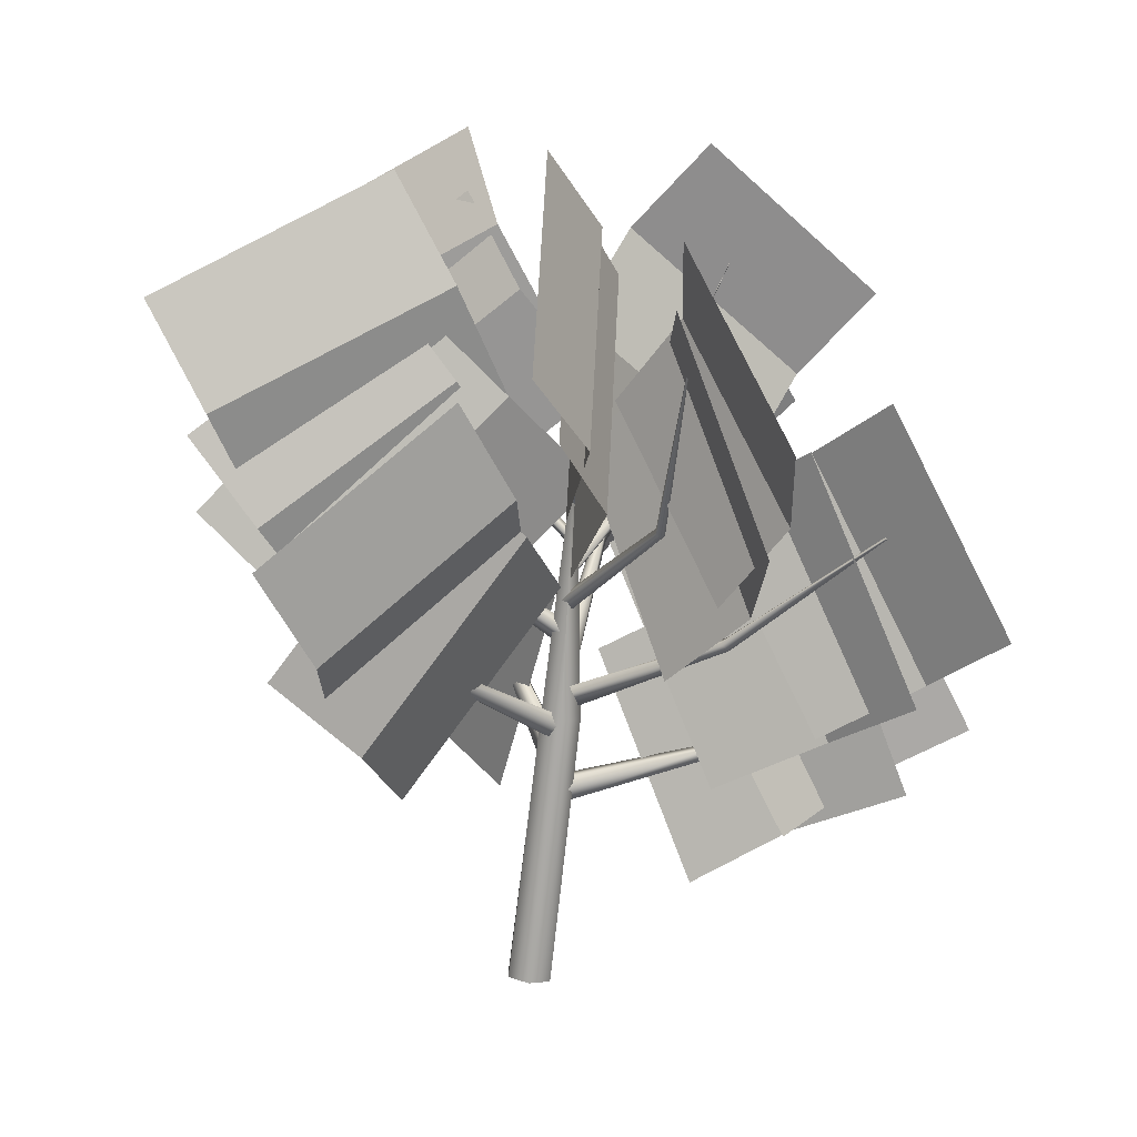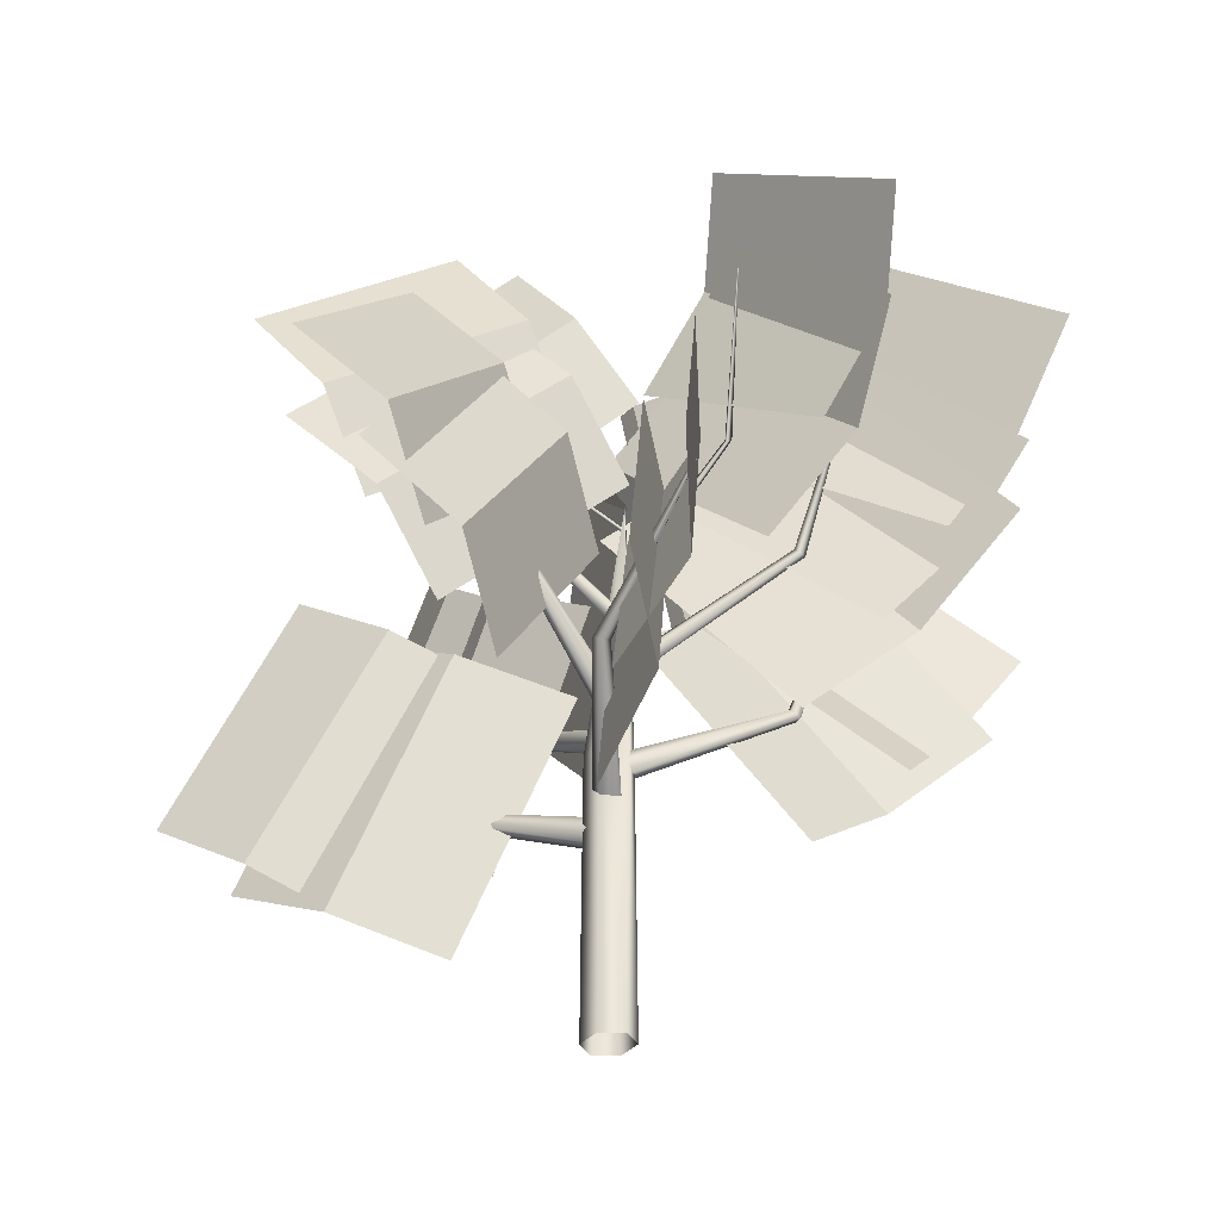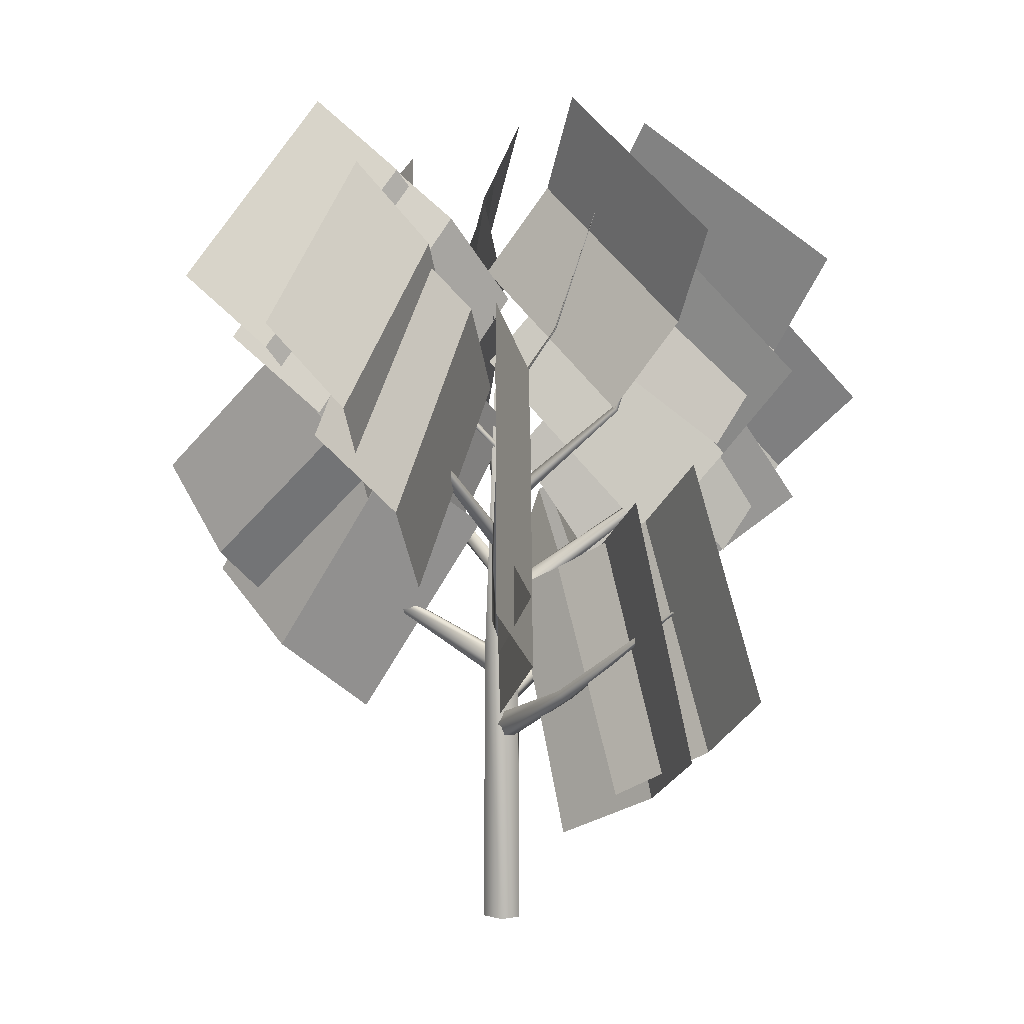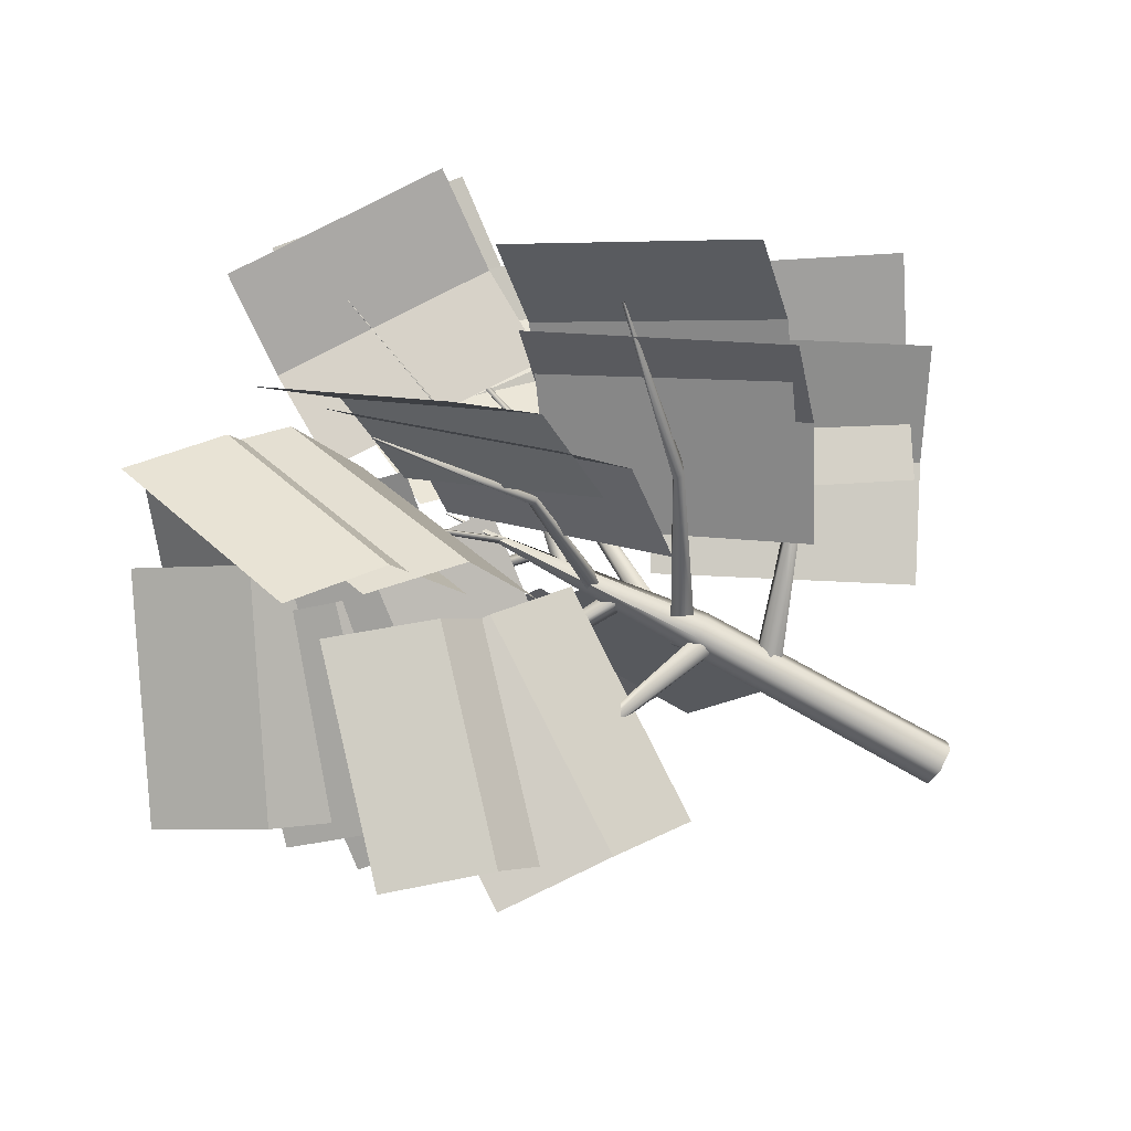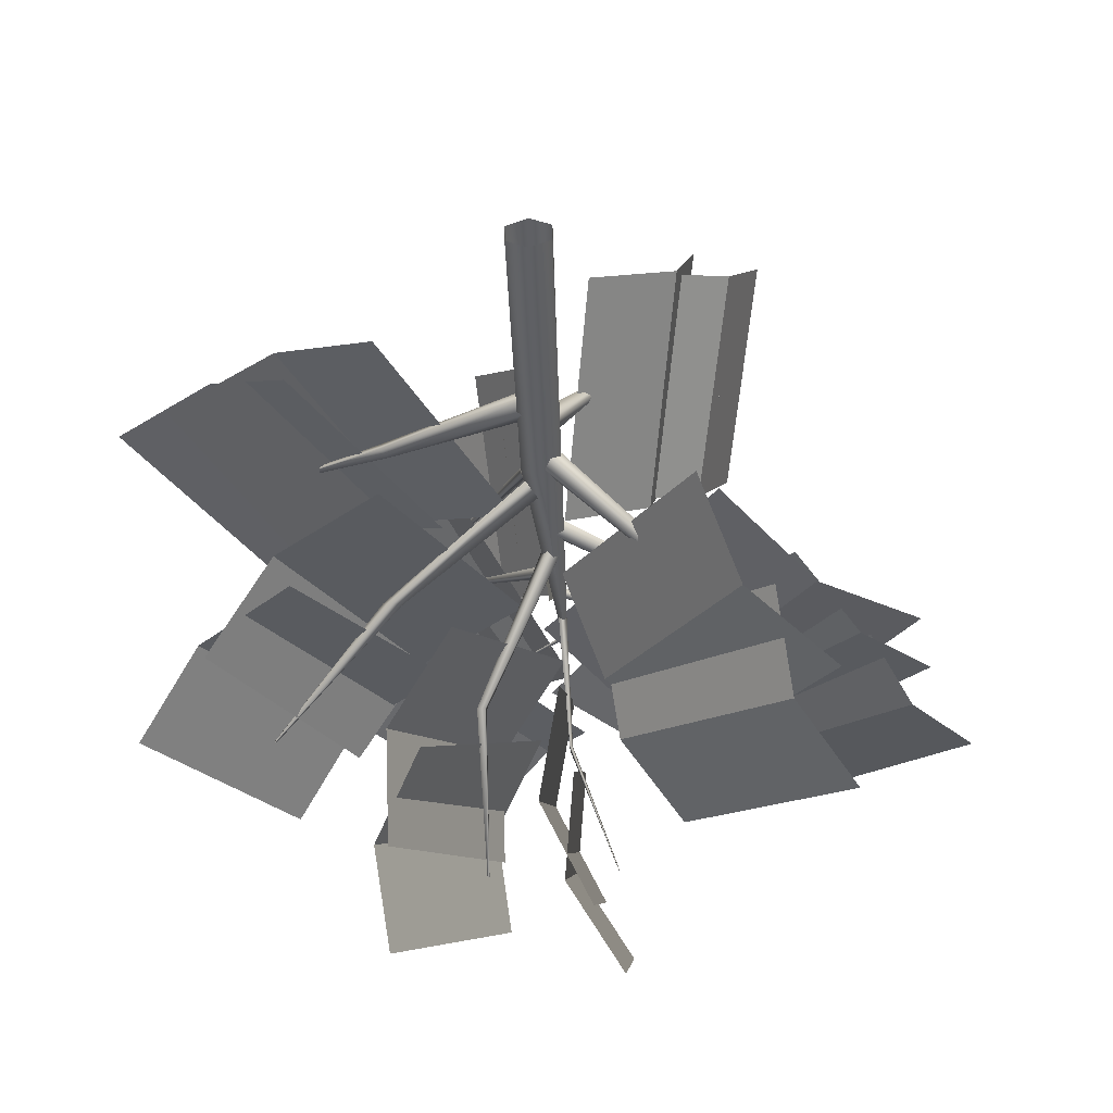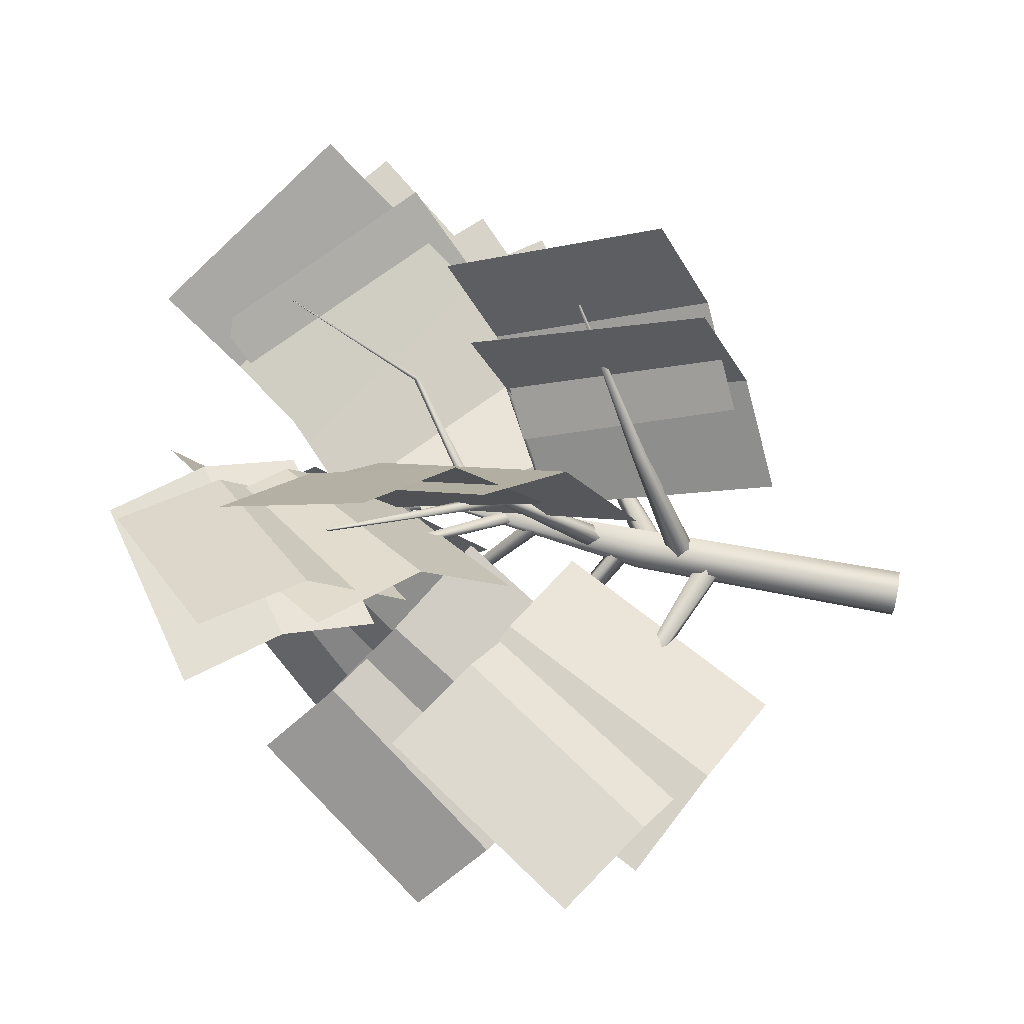
<metadata>
{"format":"obj","ext":"obj","renderer":"f3d","projection":"perspective","resolution":1024,"background":"white","views":[{"elev":-75.1,"azim":-6.6,"up":"+Y"},{"elev":-38.2,"azim":-153.7,"up":"+Z"},{"elev":6.2,"azim":64.5,"up":"+Z"},{"elev":-72.4,"azim":60.3,"up":"+Y"},{"elev":-44.6,"azim":-177.9,"up":"+Y"},{"elev":70.4,"azim":100.7,"up":"+Y"}]}
</metadata>
<code>
o plant_pmat3
v 0.1741 0.01222 2.106
v 0.893 -0.01222 0.7149
v 1.49 0.2618 1.017
v 0.771 0.2862 2.408
v 2.14 0.1604 1.355
v 1.422 0.1849 2.746
v 0.6108 0.0888 2.279
v 1.423 0.06149 1.043
v 1.912 0.3951 1.355
v 1.101 0.4224 2.591
v 2.499 0.3854 1.74
v 1.687 0.4127 2.976
v -0.1125 0.1863 2.338
v -0.2997 0.7438 0.9301
v -0.8168 1.127 1.211
v -0.6296 0.5697 2.619
v -0.9365 1.683 1.536
v -0.7492 1.126 2.944
v -0.3871 0.5688 2.539
v -0.5936 1.167 1.256
v -1.143 1.453 1.532
v -0.9368 0.855 2.814
v -1.348 1.938 1.881
v -1.141 1.34 3.164
v -0.0918 -0.1074 2.487
v -0.8692 -0.5632 1.239
v -1.106 -1.054 1.638
v -0.3285 -0.5984 2.886
v -1.645 -1.268 2.083
v -0.8676 -0.8117 3.331
v -0.3227 -0.3953 2.701
v -1.293 -0.9213 1.774
v -1.381 -1.371 2.224
v -0.4107 -0.8447 3.151
v -1.754 -1.568 2.771
v -0.7836 -1.042 3.698
v 0.1571 -0.09433 2.783
v 0.9031 -0.4393 1.468
v 1.529 -0.5264 1.855
v 0.7831 -0.1814 3.17
v 1.933 -0.9431 2.237
v 1.187 -0.5982 3.553
v 0.6474 -0.3326 3.101
v 1.431 -0.6979 1.924
v 1.998 -0.7643 2.33
v 1.215 -0.3989 3.507
v 2.357 -1.143 2.733
v 1.574 -0.7776 3.911
v 0.004911 0.109 2.945
v 0.1529 0.9348 1.73
v 0.09767 1.426 2.19
v -0.05032 0.5998 3.405
v 0.4774 1.827 2.618
v 0.3294 1.001 3.833
v 0.1818 0.479 3.255
v 0.3161 1.414 2.282
v 0.3325 1.805 2.811
v 0.1982 0.8694 3.783
v 0.7483 2.095 3.26
v 0.614 1.16 4.232
v 0.04233 0.0261 3.108
v -1.015 -0.1592 1.769
v -1.574 -0.4375 2.264
v -0.5171 -0.2522 3.604
v -2.215 -0.305 2.744
v -1.158 -0.1197 4.084
v -0.4287 -0.03937 3.167
v -1.457 -0.2269 2.232
v -1.847 -0.4315 2.717
v -0.8184 -0.244 3.653
v -2.302 -0.3001 3.181
v -1.274 -0.1126 4.117
v -0.5265 -0.008993 3.569
v -1.837 -0.2503 2.726
v -2.186 -0.4517 3.348
v -0.8748 -0.2104 4.191
v -2.608 -0.2756 3.934
v -1.297 -0.03426 4.777
v -0.07451 -0.03915 3.332
v 0.5295 -0.792 2.195
v 0.9291 -1.107 2.699
v 0.3251 -0.354 3.836
v 0.935 -1.6 3.159
v 0.331 -0.8472 4.296
v 0.07909 -0.3862 3.675
v 0.7352 -1.198 2.762
v 1.035 -1.466 3.312
v 0.3792 -0.6543 4.225
v 0.9623 -1.894 3.792
v 0.3062 -1.082 4.705
v -0.1121 -0.0302 3.492
v 0.6421 0.7031 2.428
v 0.7851 1.136 2.947
v 0.03086 0.4026 4.011
v 1.268 1.321 3.468
v 0.5137 0.5876 4.532
v 0.1371 0.2006 3.826
v 0.9362 0.9995 3.017
v 1.031 1.341 3.582
v 0.2316 0.5426 4.392
v 1.444 1.447 4.136
v 0.6446 0.6484 4.946
v 0.01237 -0.008903 3.66
v -1.044 0.277 2.555
v -1.578 0.2946 3.071
v -0.5214 0.008751 4.177
v -1.942 0.6621 3.552
v -0.8851 0.3762 4.657
v -0.2866 0.1513 3.935
v -1.446 0.4382 3.081
v -1.85 0.4869 3.652
v -0.6903 0.2 4.506
v -2.085 0.858 4.147
v -0.9258 0.5711 5
v -0.1218 0.1059 3.879
v -0.06277 -0.7871 2.725
v 0.07515 -1.239 3.222
v 0.0161 -0.3465 4.376
v -0.2323 -1.668 3.67
v -0.2914 -0.7749 4.824
v -0.1847 -0.2285 4.181
v -0.1351 -1.102 3.124
v -0.06497 -1.523 3.614
v -0.1145 -0.649 4.671
v -0.4095 -1.899 4.034
v -0.4591 -1.025 5.09
v -0.1835 -0.008904 4.048
v 0.9188 0.3043 3.254
v 1.175 0.5924 3.769
v 0.07255 0.2791 4.563
v 1.573 0.5615 4.304
v 0.4705 0.2483 5.098
f 1 2 3 4
f 4 3 5 6
f 7 8 9 10
f 10 9 11 12
f 13 14 15 16
f 16 15 17 18
f 19 20 21 22
f 22 21 23 24
f 25 26 27 28
f 28 27 29 30
f 31 32 33 34
f 34 33 35 36
f 37 38 39 40
f 40 39 41 42
f 43 44 45 46
f 46 45 47 48
f 49 50 51 52
f 52 51 53 54
f 55 56 57 58
f 58 57 59 60
f 61 62 63 64
f 64 63 65 66
f 67 68 69 70
f 70 69 71 72
f 73 74 75 76
f 76 75 77 78
f 79 80 81 82
f 82 81 83 84
f 85 86 87 88
f 88 87 89 90
f 91 92 93 94
f 94 93 95 96
f 97 98 99 100
f 100 99 101 102
f 103 104 105 106
f 106 105 107 108
f 109 110 111 112
f 112 111 113 114
f 115 116 117 118
f 118 117 119 120
f 121 122 123 124
f 124 123 125 126
f 127 128 129 130
f 130 129 131 132
o plant_pmat1
v -0.09734 0 3.349
v 0 -0.1149 1.676
v 0.1177 -0.05746 1.679
v 0.1272 0.06204 0
v 0.1177 0.05746 1.679
v -0.1272 -0.06204 0
v 0 0.1149 1.676
v -0.1272 0.06204 0
v -0.09886 0.01877 3.249
v 0 0.1241 0
v -0.1177 -0.05746 1.672
v -0.09734 0 3.349
v 0 -0.1241 0
v 0.1272 -0.06204 0
f 133 134 135
f 133 135 141
f 141 135 137
f 143 145 134
f 141 137 139
f 143 138 145
f 139 140 141
f 141 138 143
f 141 140 138
f 141 143 144
f 134 133 144
f 134 144 143
f 134 145 146
f 134 146 135
f 135 146 136
f 135 136 137
f 137 136 142
f 137 142 139
f 139 142 140
o plant_pmat2
v 0.404 -1.191 3.998
v 0.8707 -0.03895 1.571
v 0.9165 -0.02129 1.517
v 1.533 0.3767 2.098
v 0.4985 0.5502 3.204
v -0.386 -1.055 4.138
v 0.9128 0.03891 1.533
v 1.52 0.3818 2.108
v 0.862 0.02129 1.584
v -0.1012 -0.574 3.556
v 0.7839 0.7567 4.22
v 1.527 0.3688 2.112
v 0 -0.07591 1.201
v 0.02844 -0.03796 1.129
v 0.02844 0.03796 1.129
v 0 0.07591 1.201
v -0.02844 0.03796 1.273
v -0.02844 -0.03796 1.273
v -0.08371 0.01105 2.73
v -0.3026 0.7966 1.8
v 0.7757 0.7615 4.221
v -0.1014 0.00285 2.961
v -0.3632 0.8082 1.76
v -1.083 1.24 2.31
v -0.3844 0.7536 1.785
v -1.082 1.231 2.321
v -0.06221 0.01268 2.977
v -0.09398 0.009217 3.157
v -0.3273 0.7455 1.829
v -1.071 1.245 2.319
v 0.08241 0.02536 1.398
v 0.03297 0.03577 1.327
v 0.3791 -0.6838 3.041
v -0.07288 -0.004265 1.344
v -0.03297 -0.03577 1.466
v 0.04945 -0.01041 1.468
v -0.8441 -1.058 3.01
v -0.8083 -0.5192 2.057
v -0.8415 -0.5583 2.021
v -0.07663 -0.03105 2.762
v 0.7754 0.7533 4.224
v -0.05215 -0.009181 2.947
v -0.7943 -0.5985 2.032
v -0.83 -1.062 3.008
v -0.7602 -0.5594 2.068
v -0.8293 -1.051 3.015
v -0.7994 0.2281 3.347
v -1.056 0.5828 4.192
v -0.05441 0.05482 1.59
v -0.04888 0.01073 1.524
v 0.005533 -0.04409 1.525
v 0.05441 -0.05482 1.593
v 0.04888 -0.01073 1.66
v -0.005533 0.04409 1.658
v 1.648 -0.8021 3.151
v 0.8382 -0.4606 2.355
v 0.8967 -0.4704 2.32
v -0.07602 0.001242 3.144
v 0.4741 0.5404 3.236
v 0.6687 0.3057 4.419
v 0.9537 -0.4388 2.364
v 1.648 -0.7909 3.157
v 0.879 -0.419 2.383
v 1.638 -0.7959 3.164
v 0.4635 0.5836 3.238
v -0.03772 0.004339 2.794
v -0.06059 -0.03839 1.83
v -0.02779 -0.02841 2.322
v 0.02259 -0.0234 1.715
v 0.01156 0.02545 2.375
v 0.01812 0.06216 1.816
v -0.01335 -0.02738 2.57
v 0.4152 0.1571 3.706
v -0.02558 0.01612 2.527
v 0.1771 0.8673 2.544
v 0.6671 1.26 3.547
v 0.1268 0.8962 2.551
v -0.1187 -0.5664 3.529
v -0.09048 0.02738 2.566
v 0.4245 0.1626 3.703
v 0.1111 0.8738 2.605
v 0.6668 1.249 3.553
v 0.16 0.8435 2.596
v 0.678 1.249 3.547
v 0.05614 -0.01103 1.985
v -0.3811 -1.055 4.14
v -7.1e-05 0.03036 1.915
v -0.09183 0.01103 1.98
v -0.05355 0.02851 2.424
v -0.03538 -0.03069 2.05
v -1.444 -0.09478 3.868
v -1.057 0.5778 4.194
v -1.058 -0.1215 2.736
v -0.8327 0.21 3.349
v -1.066 -0.1683 2.738
v -0.8146 0.2381 3.321
v -0.07827 -0.01628 2.609
v -1.436 -0.102 3.872
v -1.032 -0.174 2.78
v -1.43 -0.09366 3.873
v -1.023 -0.1276 2.777
v -0.088 -0.01041 3.16
v -0.04108 0.05697 2.177
v 0.6667 0.3069 4.419
v -0.06448 0.00166 2.116
v -0.01733 -0.05697 2.178
v -0.09267 -0.02545 2.371
v 0.006292 -0.001426 2.239
v -0.1019 -0.5707 3.513
v -1.064 0.5788 4.192
v 0.3841 -0.7057 2.998
v 0.4173 -1.192 3.997
v 0.4333 -0.7015 3.007
v -0.3829 -1.058 4.136
v 0.6659 0.3052 4.42
v 0.4193 0.1715 3.713
v 0.4284 -0.6817 3.052
v 0.4109 -1.186 4.001
f 158 148 149
f 158 149 150
f 150 149 153
f 156 168 224
f 157 211 167
f 150 153 154
f 154 153 155
f 152 255 260
f 154 155 148
f 154 148 158
f 238 240 193
f 179 253 257
f 148 159 160
f 148 160 149
f 149 160 161
f 149 161 153
f 153 161 162
f 259 214 216
f 153 162 163
f 153 163 155
f 155 163 164
f 155 164 148
f 148 164 159
f 240 186 212
f 176 166 169
f 152 224 255
f 167 211 187
f 176 169 170
f 170 169 171
f 170 171 172
f 172 171 175
f 206 219 226
f 219 204 226
f 172 175 176
f 176 175 166
f 260 255 156
f 166 177 178
f 166 178 169
f 169 178 180
f 187 211 205
f 256 240 238
f 169 180 171
f 171 180 181
f 171 181 175
f 175 181 182
f 157 151 211
f 175 182 177
f 175 177 166
f 183 184 185
f 260 156 232
f 183 185 189
f 255 188 156
f 151 220 211
f 183 189 190
f 190 189 191
f 190 191 192
f 192 191 184
f 206 226 262
f 238 193 194
f 192 184 183
f 184 195 196
f 184 196 185
f 185 196 197
f 185 197 189
f 189 197 198
f 211 220 225
f 189 198 199
f 189 199 191
f 191 199 200
f 191 200 184
f 184 200 195
f 187 205 151
f 201 202 203
f 152 156 224
f 201 203 207
f 262 248 219
f 259 216 263
f 201 207 208
f 208 207 209
f 208 209 210
f 210 209 202
f 206 262 250
f 242 165 240
f 210 202 201
f 202 213 215
f 202 215 203
f 240 212 193
f 203 215 207
f 207 215 217
f 211 225 243
f 211 243 205
f 207 217 209
f 209 217 213
f 209 213 202
f 263 216 235
f 257 214 259
f 205 243 218
f 230 221 222
f 222 221 223
f 262 174 248
f 222 223 227
f 261 262 219
f 193 212 242
f 222 227 228
f 228 227 229
f 228 229 230
f 230 229 221
f 250 262 261
f 221 231 233
f 205 218 151
f 263 235 179
f 221 233 223
f 223 233 234
f 223 234 227
f 227 234 236
f 194 242 256
f 179 235 253
f 227 236 229
f 229 236 231
f 229 231 221
f 256 242 240
f 187 151 157
f 237 239 241
f 156 188 173
f 237 241 245
f 237 245 244
f 151 218 220
f 244 245 246
f 246 245 247
f 255 168 188
f 246 247 239
f 246 239 237
f 239 249 251
f 156 173 168
f 226 204 262
f 239 251 241
f 241 251 252
f 241 252 245
f 245 252 254
f 232 156 152
f 240 165 186
f 245 254 247
f 247 254 249
f 247 249 239
f 194 193 242
f 147 257 258
f 258 257 259
f 224 168 255
f 258 259 263
f 219 248 204
f 242 212 165
f 258 263 264
f 264 263 179
f 179 147 264
f 147 179 257
f 261 219 206
f 257 253 214
f 262 204 174

</code>
